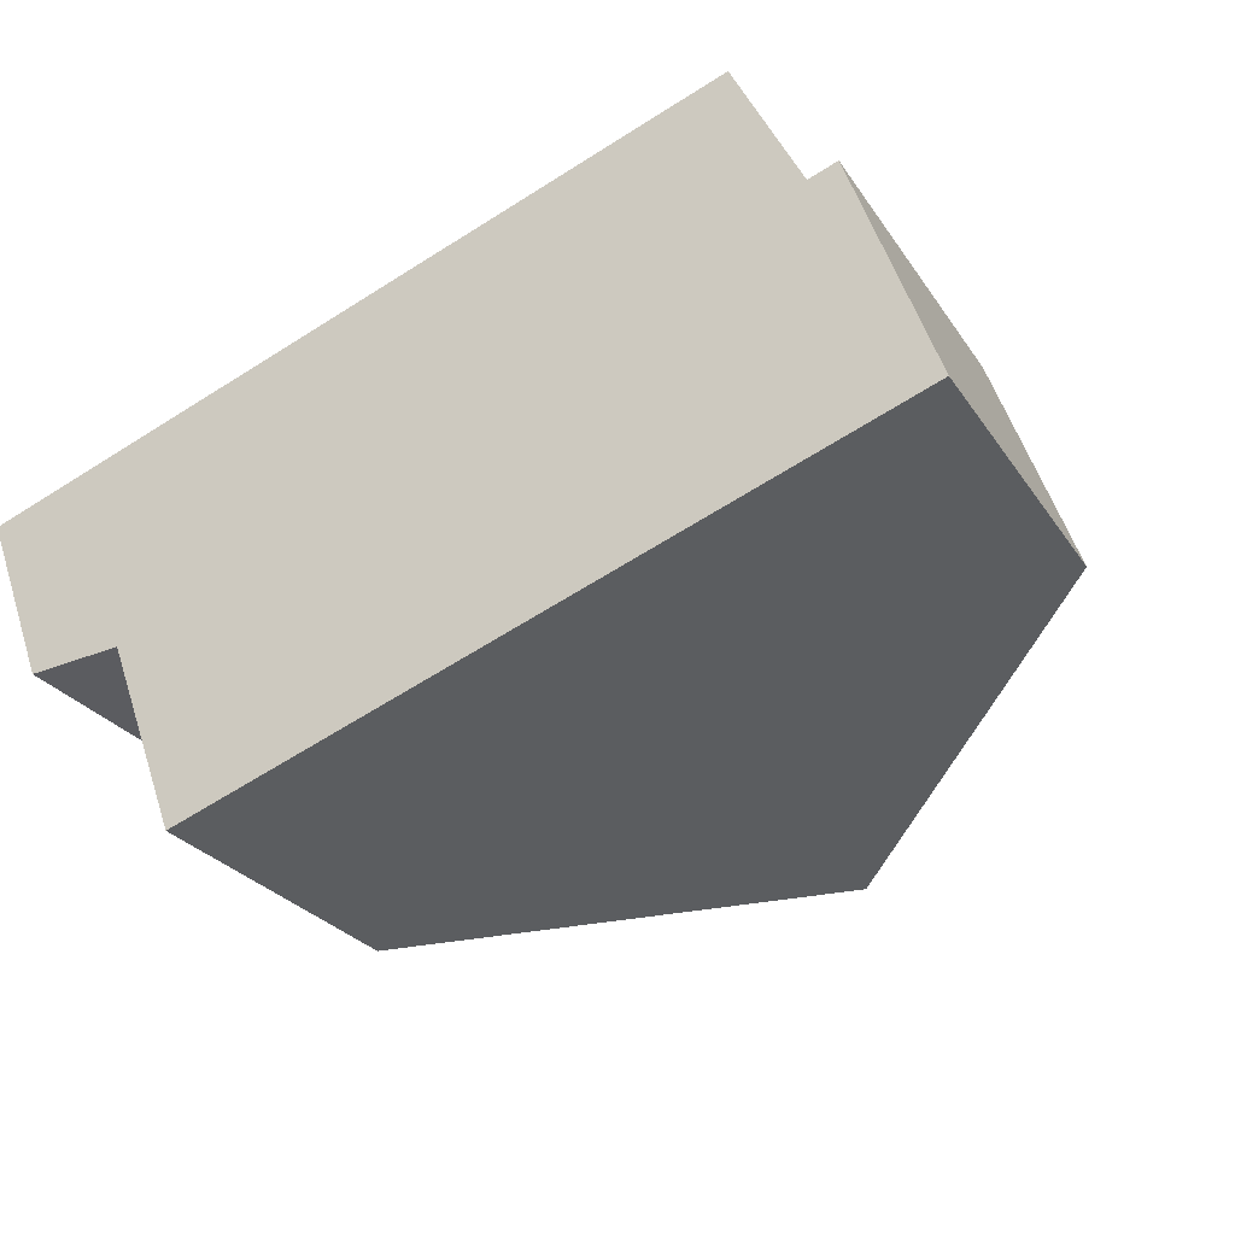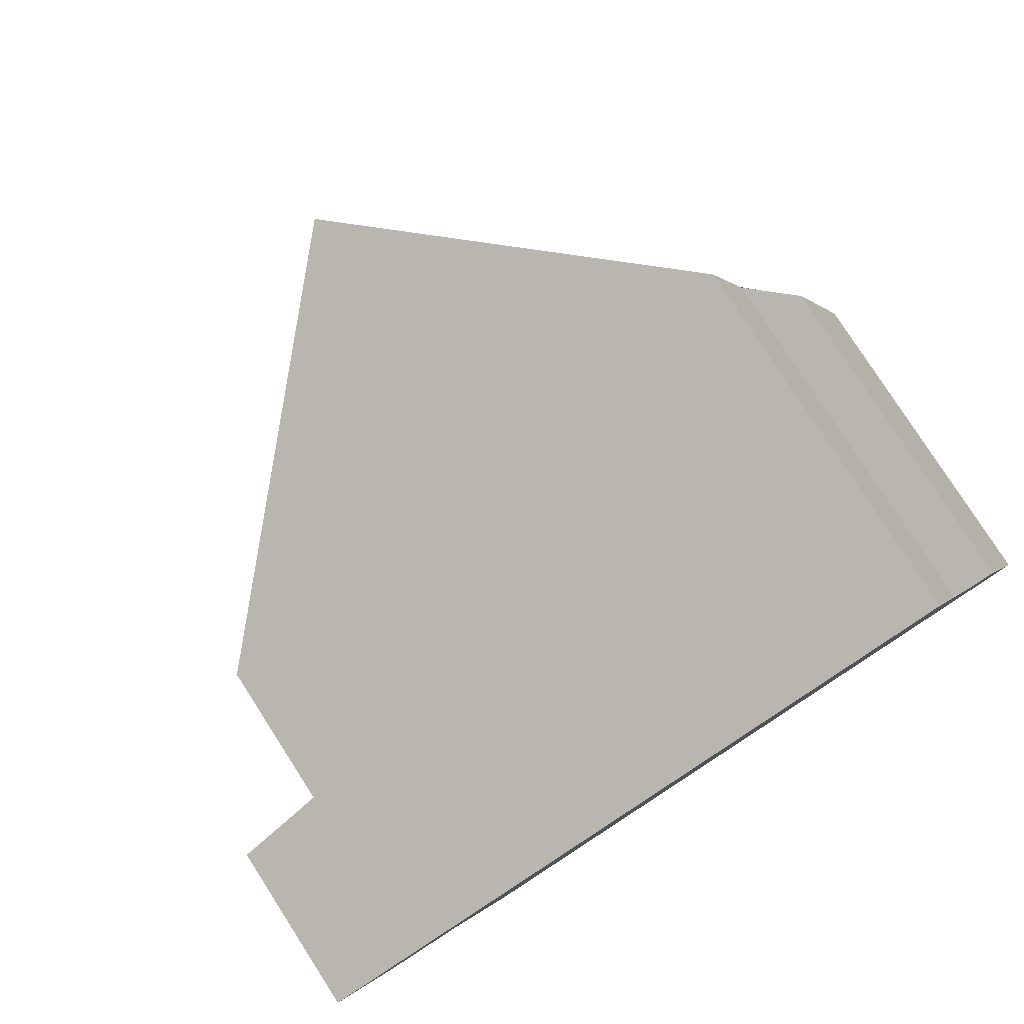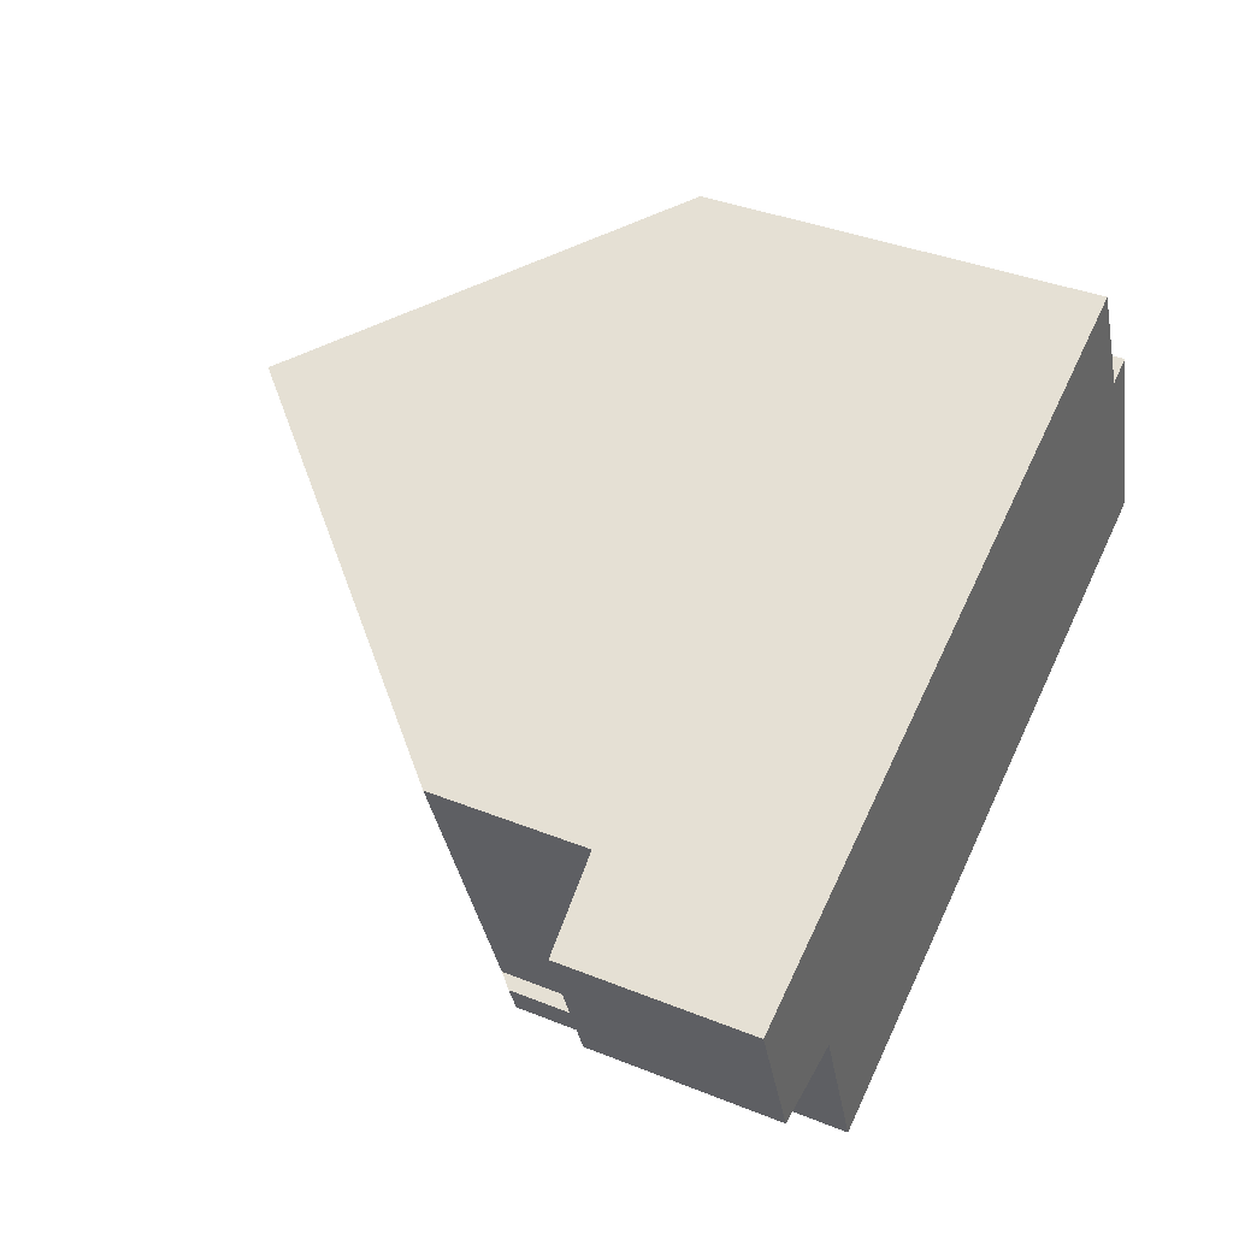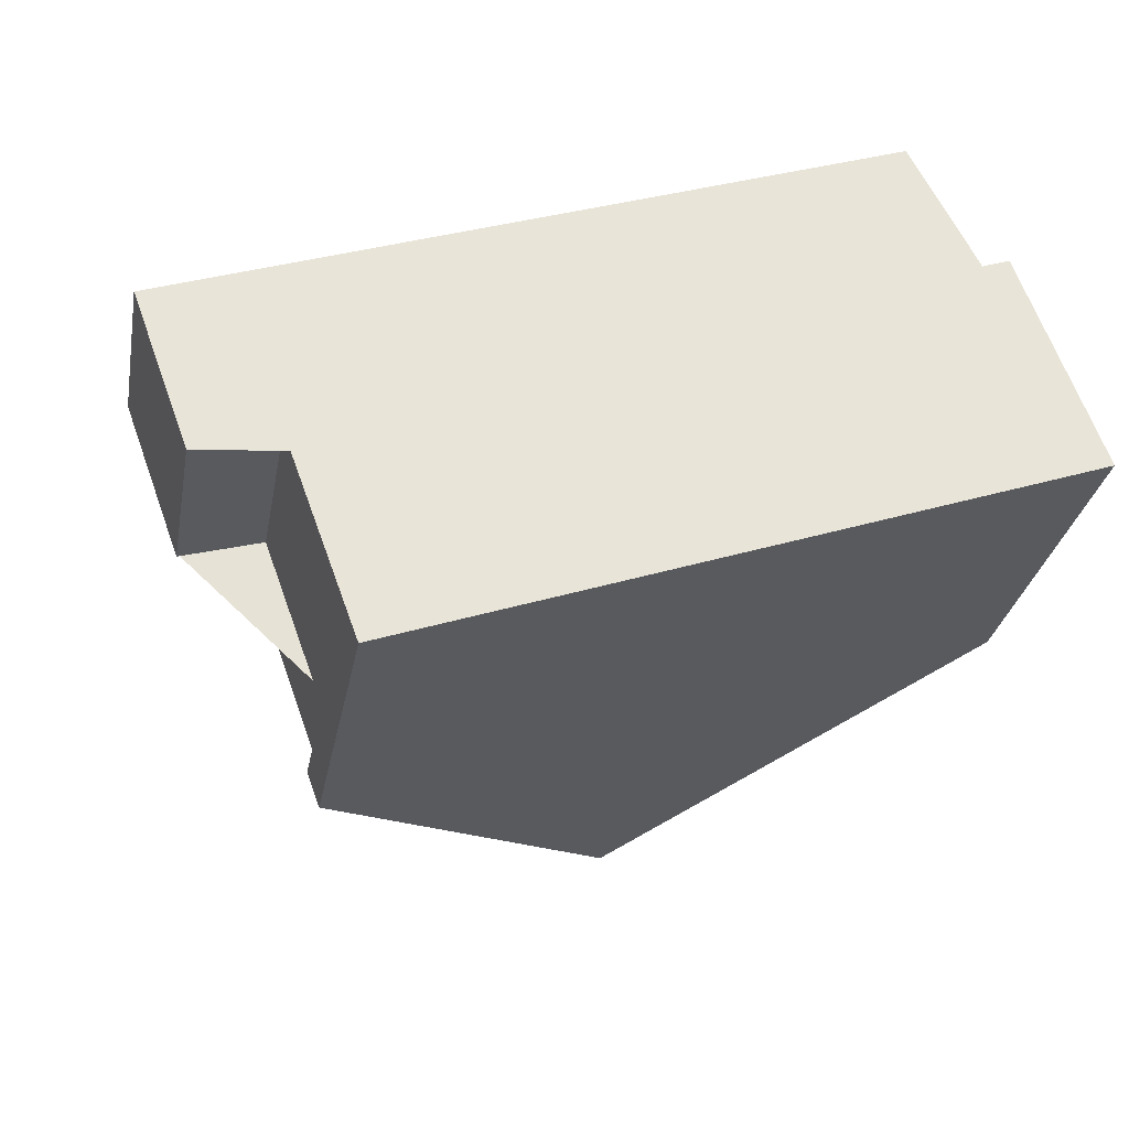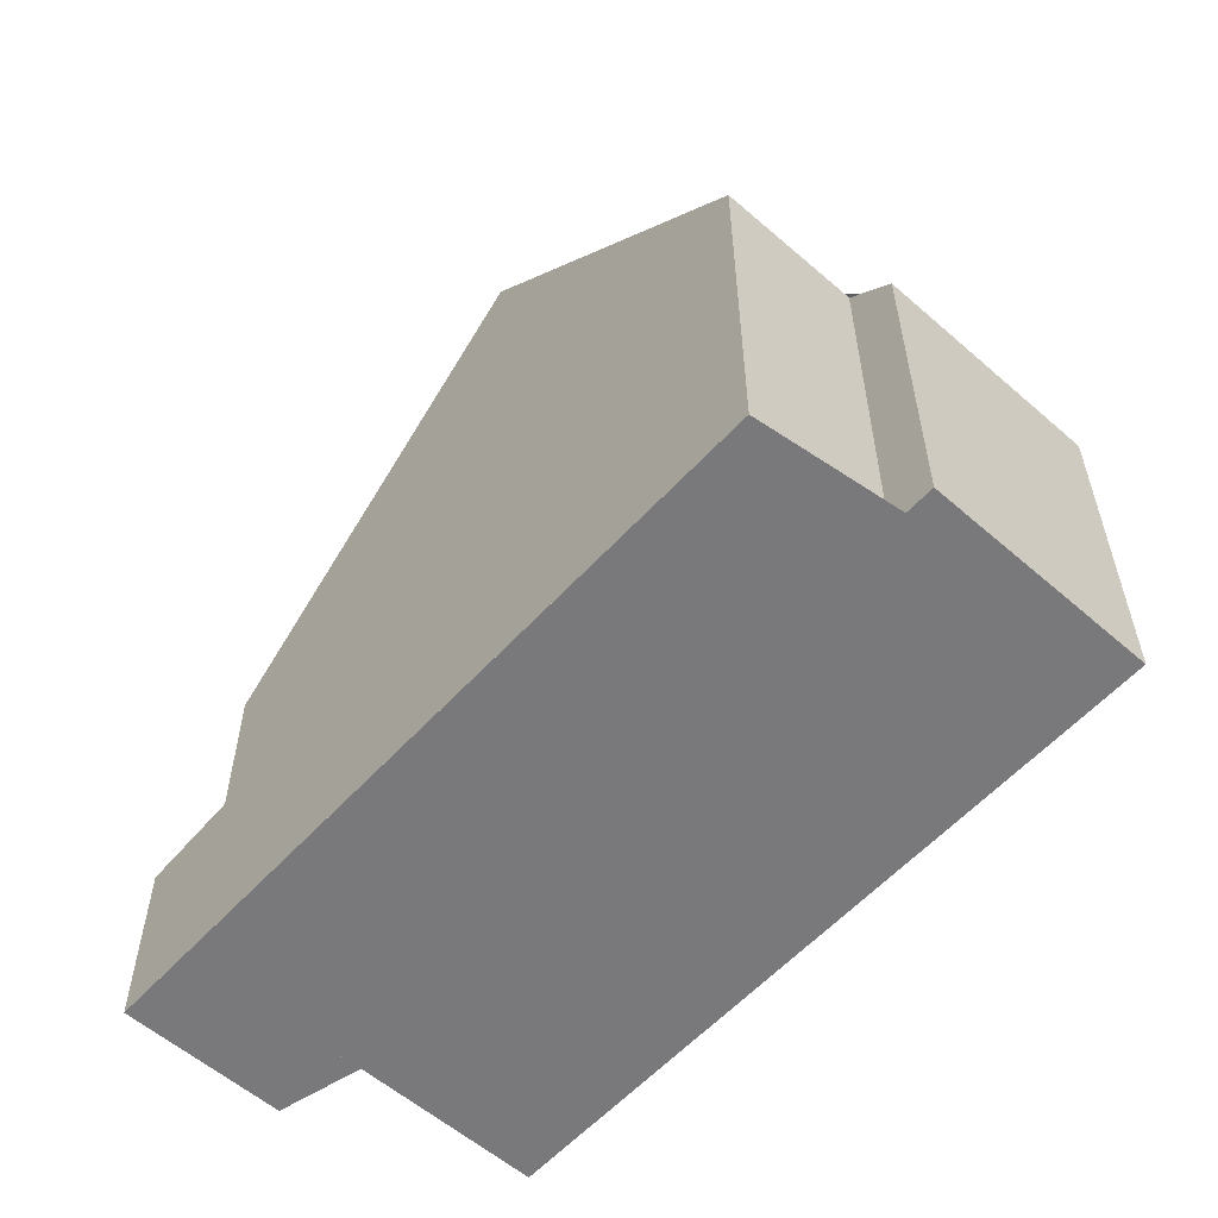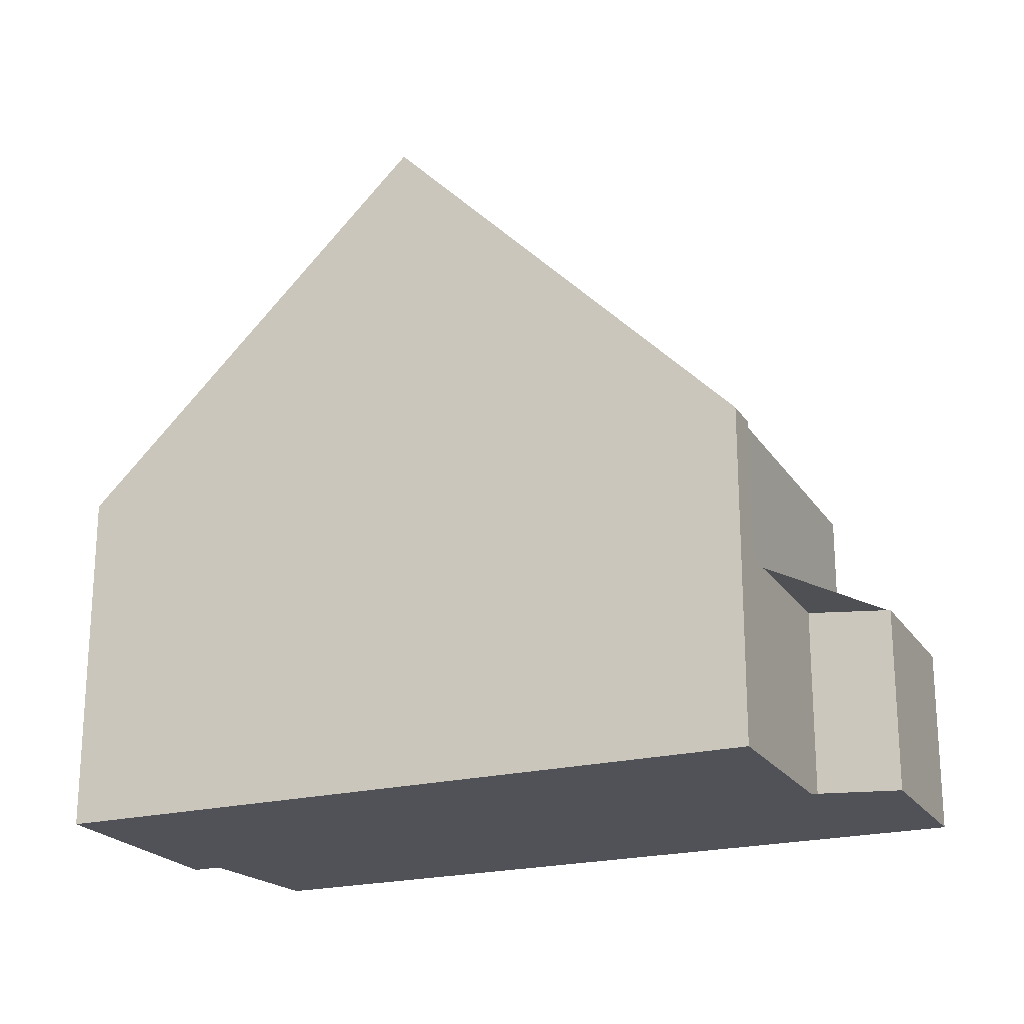
<metadata>
{"format":"obj","ext":"obj","renderer":"f3d","projection":"perspective","resolution":1024,"background":"white","views":[{"elev":-25.8,"azim":-154.1,"up":"+Y"},{"elev":79.6,"azim":147.2,"up":"+Y"},{"elev":38.4,"azim":116.8,"up":"+Y"},{"elev":-29.6,"azim":169.5,"up":"+Y"},{"elev":-57.9,"azim":-152.0,"up":"+Z"},{"elev":-21.5,"azim":4.1,"up":"+Z"}]}
</metadata>
<code>
v -917 -909.9 5.432
v -915.7 -906.5 5.454
v -915.1 -906.7 6.147
v -914.3 -904.6 6.174
v -906.4 -913.7 5.194
v -903.2 -908.7 2.856
v -904.1 -911.1 2.86
v -905.3 -910.7 2.99
v -909.7 -906.3 10.83
v -911.7 -911.8 10.81
v -912.7 -905.2 7.766
v -914.7 -910.7 7.768
v -912.9 -905.1 7.6
v -914.8 -910.7 7.62
v -912.9 -905.2 7.6
v -912.8 -905.3 7.766
v -914.3 -904.7 6.173
v -916.5 -910 5.891
v -915.3 -906.6 5.929
v -911.7 -911.8 10.81
v -909.7 -906.3 10.83
v -906.6 -907.4 7.516
v -908.6 -912.9 7.52
v -906.8 -907.4 7.759
v -908.8 -912.8 7.777
v -906.6 -907.5 7.516
v -906.9 -907.4 7.759
v -909.7 -906.4 10.83
v -904.6 -908.2 5.424
v -906.2 -913.2 5.193
v -903.2 -908.8 2.857
v -904.6 -908.2 3.01
v -906.2 -913.2 2.993
v -909.7 -906.4 10.83
v -904.7 -908.2 3.011
v -904.7 -908.2 5.424
v -904.7 -908.2 3.011
v -904.6 -908.2 3.01
v -904.7 -908.2 5.424
v -904.6 -908.2 5.424
v -906.4 -913.1 5.414
v -906.6 -913.6 5.413
v -906.4 -913.1 3.015
v -916.5 -910 5.892
v -914.8 -910.6 7.62
v -911.7 -911.8 10.81
v -914.7 -910.7 7.768
v -917 -909.8 5.432
v -908.6 -912.9 7.52
v -908.8 -912.8 7.777
v -911.7 -911.8 10.81
v -906.6 -913.6 5.413
v -906.4 -913.7 5.194
v -907.6 -909.5 7.766
v -907.4 -909.6 7.517
v -910.5 -908.5 10.82
v -905.4 -910.3 3.013
v -904 -910.9 2.86
v -905.4 -910.3 5.42
v -913.7 -907.3 7.608
v -915.3 -906.7 5.928
v -910.5 -908.5 10.82
v -913.5 -907.4 7.767
v -915.8 -906.6 5.453
v -905.4 -910.3 5.42
v -905.4 -910.3 3.013
v -908.7 -912.4 7.775
v -908.4 -912.5 7.519
v -911.5 -911.4 10.81
v -906.5 -913.2 5.414
v -914.7 -910.2 7.618
v -916.4 -909.6 5.896
v -911.5 -911.4 10.81
v -914.5 -910.3 7.768
v -916.8 -909.4 5.435
v -906.3 -913.3 5.193
v -907.5 -912.8 6.544
v -907.7 -913.2 6.546
v -907.7 -913.3 6.546
v -905.7 -907.9 6.532
v -906.5 -910 6.537
v -905.7 -907.8 6.531
v -913.7 -907.5 7.608
v -915.4 -906.9 5.926
v -910.6 -908.6 10.82
v -913.6 -907.5 7.767
v -915.8 -906.7 5.452
v -906.5 -910.1 6.537
v -905.5 -910.5 5.42
v -905.5 -910.5 3.013
v -907.7 -909.7 7.766
v -907.5 -909.8 7.518
v -910.6 -908.6 10.82
v -904 -911 2.86
v -905.5 -910.5 5.42
v -905.5 -910.5 3.013
v -903.3 -908.8 2.862
v -903.2 -908.7 2.862
v -904 -910.9 2.864
v -904.1 -911 2.864
v -904.1 -911.1 2.864
v -915.8 -910.3 6.576
v -915.8 -910.3 6.575
v -913.9 -904.8 6.611
v -913.9 -904.9 6.61
v -914.6 -907 6.597
v -914.7 -907.1 6.596
v -915.7 -909.8 6.578
v -906.4 -913.1 5.414
v -907.5 -912.7 6.544
v -906.4 -913.1 3.015
v -916.3 -909.5 5.897
v -915.6 -909.7 6.579
v -914.5 -910.2 7.768
v -911.5 -911.2 10.81
v -914.6 -910.1 7.618
v -916.8 -909.3 5.435
v -906.2 -913.2 2.993
v -906.2 -913.2 5.193
v -908.4 -912.4 7.519
v -908.6 -912.3 7.775
v -911.5 -911.2 10.81
v -906.4 -913.1 3.015
v -906.4 -913.1 5.414
v -907.1 -912.9 6.112
v -906.1 -910.3 6.117
v -906.1 -910.1 6.118
v -907.3 -913.4 6.111
v -907.1 -913 6.112
v -907.3 -913.4 6.111
v -905.3 -908 6.122
v -905.3 -907.9 6.122
v -914.5 -906.6 6.599
v -915 -906.5 6.151
v -910.4 -908.1 10.82
v -913.4 -907 7.767
v -913.5 -907 7.606
v -907.5 -909.2 7.765
v -907.3 -909.3 7.517
v -910.4 -908.1 10.82
v -903.9 -910.5 2.864
v -903.9 -910.5 2.859
v -906.4 -909.6 6.536
v -905.3 -910 5.421
v -905.3 -910 3.012
v -905.3 -910 3.012
v -905.3 -910 5.421
v -906 -909.8 6.118
v -917 -909.8 5.432
v -917 -909.9 5.432
v -917 -909.9 0
v -917 -909.8 0
v -915.3 -906.6 5.929
v -915.7 -906.5 5.454
v -915.7 -906.5 0
v -915.3 -906.6 0
v -915 -906.5 6.151
v -915.1 -906.7 6.147
v -915.1 -906.7 0
v -915 -906.5 0
v -913.9 -904.8 6.611
v -914.3 -904.6 6.174
v -914.3 -904.6 0
v -913.9 -904.8 0
v -906.6 -913.6 5.413
v -906.4 -913.7 5.194
v -906.4 -913.7 0
v -906.6 -913.6 0
v -903.2 -908.8 2.857
v -903.2 -908.7 2.856
v -903.2 -908.7 0
v -903.2 -908.8 0
v -904.1 -911.1 2.864
v -904.1 -911.1 2.86
v -904.1 -911.1 0
v -904.1 -911.1 0
v -906.2 -913.2 2.993
v -905.3 -910.7 2.99
v -905.3 -910.7 0
v -906.2 -913.2 -4.441e-16
v -914.7 -910.7 7.768
v -911.7 -911.8 10.81
v -911.7 -911.8 0
v -914.7 -910.7 8.882e-16
v -909.7 -906.3 10.83
v -912.7 -905.2 7.766
v -912.7 -905.2 0
v -909.7 -906.3 0
v -914.8 -910.7 7.62
v -914.7 -910.7 7.768
v -914.7 -910.7 8.882e-16
v -914.8 -910.7 0
v -912.7 -905.2 7.766
v -912.9 -905.1 7.6
v -912.9 -905.1 -8.882e-16
v -912.7 -905.2 0
v -915.8 -910.3 6.575
v -914.8 -910.7 7.62
v -914.8 -910.7 0
v -915.8 -910.3 -8.882e-16
v -914.3 -904.6 6.174
v -914.3 -904.7 6.173
v -914.3 -904.7 0
v -914.3 -904.6 0
v -917 -909.9 5.432
v -916.5 -910 5.891
v -916.5 -910 0
v -917 -909.9 0
v -915.1 -906.7 6.147
v -915.3 -906.6 5.929
v -915.3 -906.6 0
v -915.1 -906.7 0
v -906.8 -907.4 7.759
v -909.7 -906.3 10.83
v -909.7 -906.3 0
v -906.8 -907.4 -8.882e-16
v -905.7 -907.8 6.531
v -906.6 -907.4 7.516
v -906.6 -907.4 0
v -905.7 -907.8 0
v -908.8 -912.8 7.777
v -908.6 -912.9 7.52
v -908.6 -912.9 0
v -908.8 -912.8 0
v -906.6 -907.4 7.516
v -906.8 -907.4 7.759
v -906.8 -907.4 -8.882e-16
v -906.6 -907.4 0
v -911.7 -911.8 10.81
v -908.8 -912.8 7.777
v -908.8 -912.8 0
v -911.7 -911.8 0
v -903.9 -910.5 2.859
v -903.2 -908.8 2.857
v -903.2 -908.8 0
v -903.9 -910.5 4.441e-16
v -903.2 -908.7 2.862
v -904.6 -908.2 3.01
v -904.6 -908.2 0
v -903.2 -908.7 0
v -907.3 -913.4 6.111
v -906.6 -913.6 5.413
v -906.6 -913.6 0
v -907.3 -913.4 -8.882e-16
v -916.8 -909.4 5.435
v -917 -909.8 5.432
v -917 -909.8 0
v -916.8 -909.4 0
v -906.4 -913.7 5.194
v -906.4 -913.7 5.194
v -906.4 -913.7 0
v -906.4 -913.7 0
v -904 -911 2.86
v -904 -910.9 2.86
v -904 -910.9 0
v -904 -911 -4.441e-16
v -915.7 -906.5 5.454
v -915.8 -906.6 5.453
v -915.8 -906.6 0
v -915.7 -906.5 0
v -916.8 -909.3 5.435
v -916.8 -909.4 5.435
v -916.8 -909.4 0
v -916.8 -909.3 0
v -906.4 -913.7 5.194
v -906.3 -913.3 5.193
v -906.3 -913.3 0
v -906.4 -913.7 0
v -908.6 -912.9 7.52
v -907.7 -913.3 6.546
v -907.7 -913.3 8.882e-16
v -908.6 -912.9 0
v -905.3 -907.9 6.122
v -905.7 -907.8 6.531
v -905.7 -907.8 0
v -905.3 -907.9 0
v -915.8 -906.6 5.453
v -915.8 -906.7 5.452
v -915.8 -906.7 0
v -915.8 -906.6 0
v -904.1 -911.1 2.86
v -904 -911 2.86
v -904 -911 -4.441e-16
v -904.1 -911.1 0
v -903.2 -908.7 2.856
v -903.2 -908.7 2.862
v -903.2 -908.7 0
v -903.2 -908.7 0
v -905.3 -910.7 2.99
v -904.1 -911.1 2.864
v -904.1 -911.1 0
v -905.3 -910.7 0
v -916.5 -910 5.891
v -915.8 -910.3 6.575
v -915.8 -910.3 -8.882e-16
v -916.5 -910 0
v -912.9 -905.1 7.6
v -913.9 -904.8 6.611
v -913.9 -904.8 0
v -912.9 -905.1 -8.882e-16
v -915.8 -906.7 5.452
v -916.8 -909.3 5.435
v -916.8 -909.3 0
v -915.8 -906.7 0
v -906.3 -913.3 5.193
v -906.2 -913.2 5.193
v -906.2 -913.2 0
v -906.3 -913.3 0
v -907.7 -913.3 6.546
v -907.3 -913.4 6.111
v -907.3 -913.4 -8.882e-16
v -907.7 -913.3 8.882e-16
v -904.6 -908.2 5.424
v -905.3 -907.9 6.122
v -905.3 -907.9 0
v -904.6 -908.2 8.882e-16
v -914.3 -904.7 6.173
v -915 -906.5 6.151
v -915 -906.5 0
v -914.3 -904.7 0
v -904 -910.9 2.86
v -903.9 -910.5 2.859
v -903.9 -910.5 4.441e-16
v -904 -910.9 0
v -906.4 -913.7 0
v -917 -909.9 0
v -915.7 -906.5 0
v -915.1 -906.7 0
v -914.3 -904.6 0
v -903.2 -908.7 0
v -904.1 -911.1 0
v -905.3 -910.7 0
f 103 18 44 102
f 28 21 24 27
f 98 6 31 97
f 46 10 12 47
f 47 12 14 45
f 15 13 11 16
f 105 17 4 104
f 44 18 1 48
f 27 24 22 26
f 68 49 50 67
f 67 50 51 69
f 36 29 32 35
f 16 11 9 34
f 76 53 52 70
f 43 33 30 41
f 80 26 22 82
f 78 49 68 77
f 134 17 105 133
f 136 16 34 135
f 137 15 16 136
f 64 2 19 61
f 49 23 25 50
f 50 25 20 51
f 79 23 49 78
f 53 5 42 52
f 139 55 54 138
f 138 54 56 140
f 142 58 99 141
f 143 81 55 139
f 107 84 61 106
f 86 63 62 85
f 83 60 63 86
f 87 64 61 84
f 145 66 65 144
f 121 91 92 120
f 122 93 91 121
f 100 94 7 101
f 120 92 88 110
f 102 44 72 108
f 73 46 47 74
f 74 47 45 71
f 72 44 48 75
f 124 95 96 123
f 129 70 52 128
f 128 52 42 130
f 147 59 127 148
f 132 40 39 131
f 126 89 109 125
f 113 108 72 112
f 115 73 74 114
f 114 74 71 116
f 112 72 75 117
f 127 59 89 126
f 91 54 55 92
f 93 56 54 91
f 99 58 94 100
f 92 55 81 88
f 95 65 66 96
f 97 37 38 98
f 141 99 57 146
f 100 90 57 99
f 111 90 100 101 8 118
f 102 45 14 103
f 104 13 15 105
f 133 105 15 137
f 106 60 83 107
f 116 71 108 113
f 108 71 45 102
f 125 109 70 129
f 112 84 107 113
f 114 86 85 115
f 116 83 86 114
f 117 87 84 112
f 119 76 70 109
f 120 68 67 121
f 121 67 69 122
f 110 77 68 120
f 113 107 83 116
f 125 110 88 126
f 126 88 81 127
f 128 78 77 129
f 130 79 78 128
f 148 127 81 143
f 131 80 82 132
f 129 77 110 125
f 133 106 61 19 3 134
f 135 62 63 136
f 136 63 60 137
f 138 27 26 139
f 140 28 27 138
f 141 97 31 142
f 139 26 80 143
f 144 36 35 145
f 146 37 97 141
f 148 131 39 147
f 137 60 106 133
f 143 80 131 148
f 150 151 152 149
f 154 155 156 153
f 158 159 160 157
f 162 163 164 161
f 166 167 168 165
f 170 171 172 169
f 174 175 176 173
f 178 179 180 177
f 182 183 184 181
f 186 187 188 185
f 190 191 192 189
f 194 195 196 193
f 198 199 200 197
f 202 203 204 201
f 206 207 208 205
f 210 211 212 209
f 214 215 216 213
f 218 219 220 217
f 222 223 224 221
f 226 227 228 225
f 230 231 232 229
f 234 235 236 233
f 238 239 240 237
f 242 243 244 241
f 246 247 248 245
f 250 251 252 249
f 254 255 256 253
f 258 259 260 257
f 262 263 264 261
f 266 267 268 265
f 270 271 272 269
f 274 275 276 273
f 278 279 280 277
f 282 283 284 281
f 286 287 288 285
f 290 291 292 289
f 294 295 296 293
f 298 299 300 297
f 302 303 304 301
f 306 307 308 305
f 310 311 312 309
f 314 315 316 313
f 318 319 320 317
f 322 323 324 321
f 326 327 328 329 330 331 332 325

</code>
